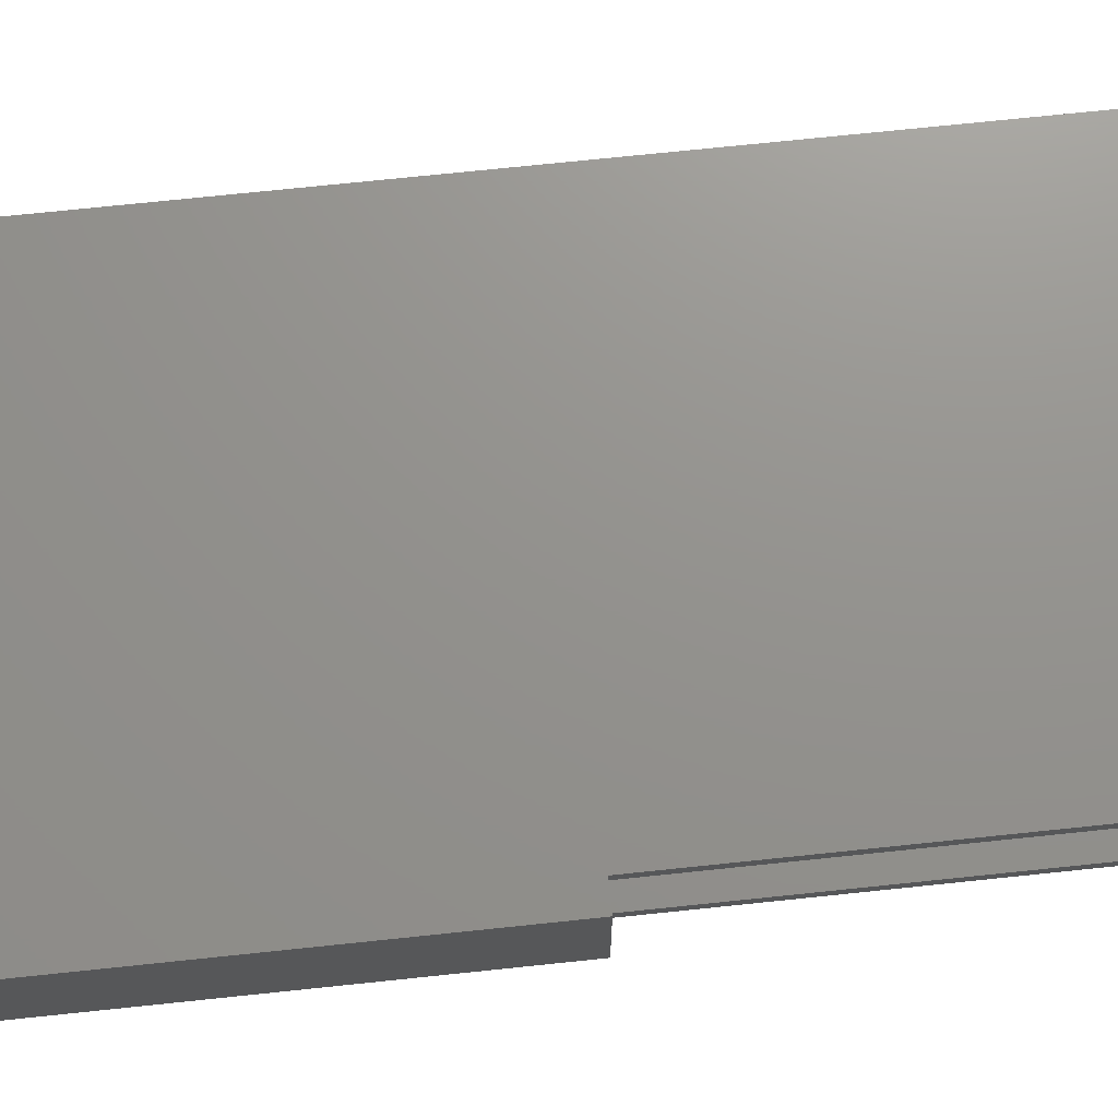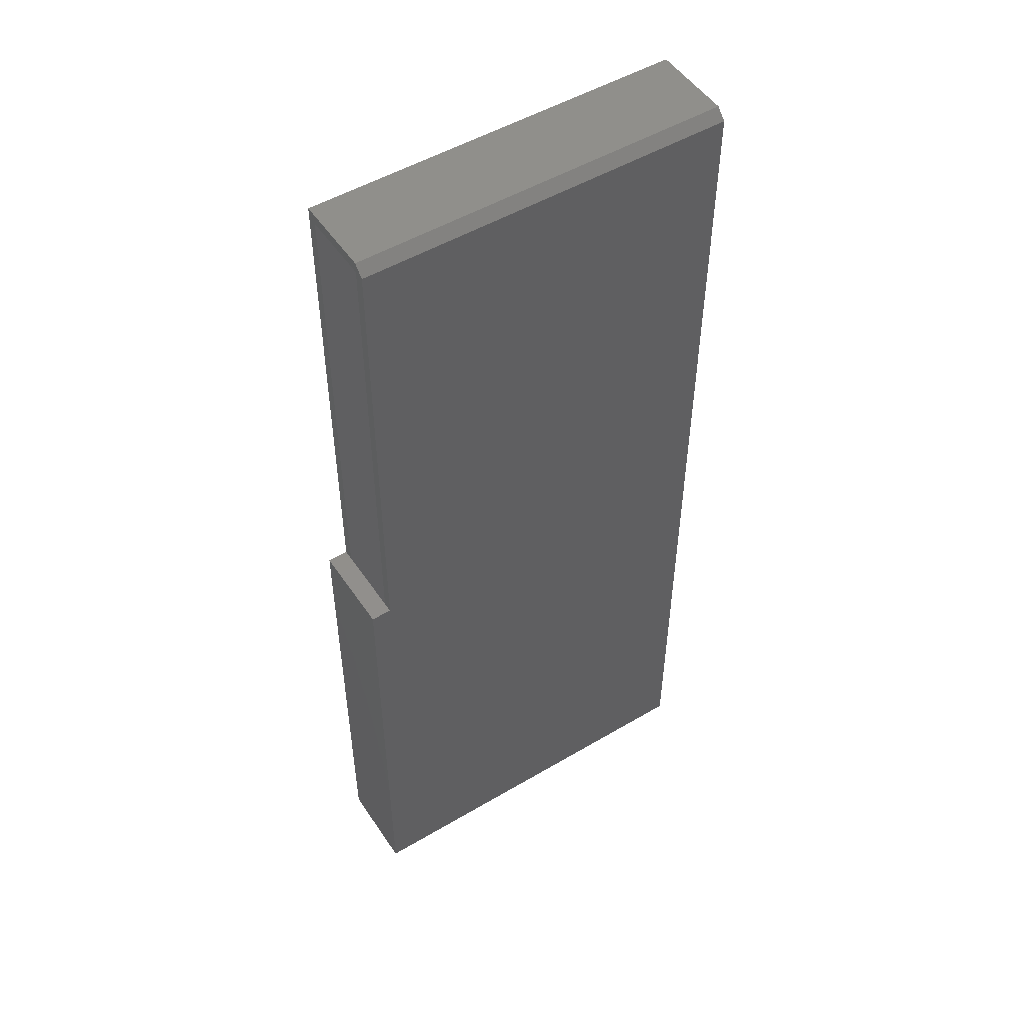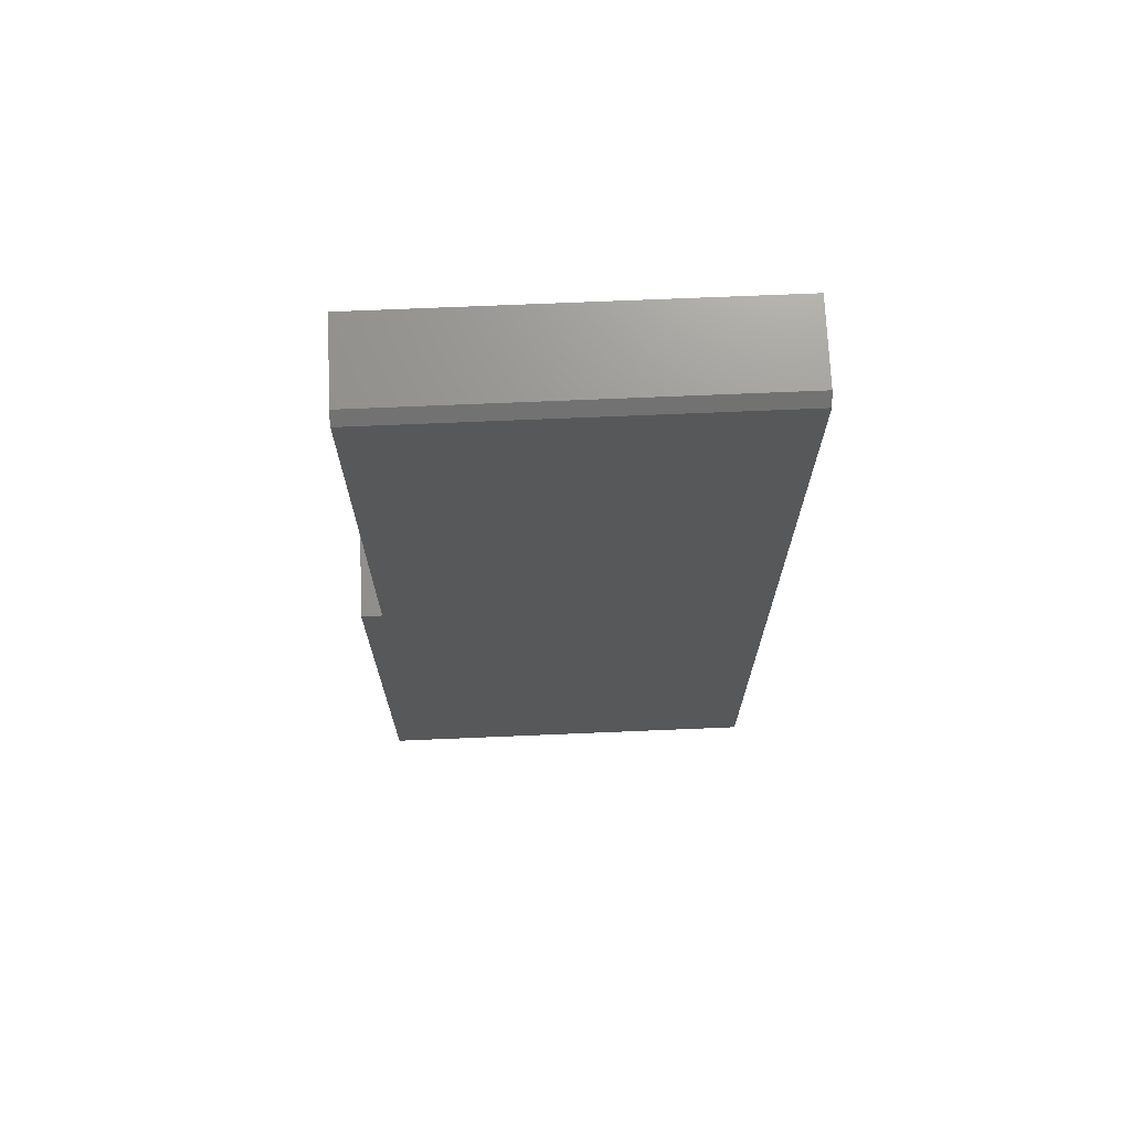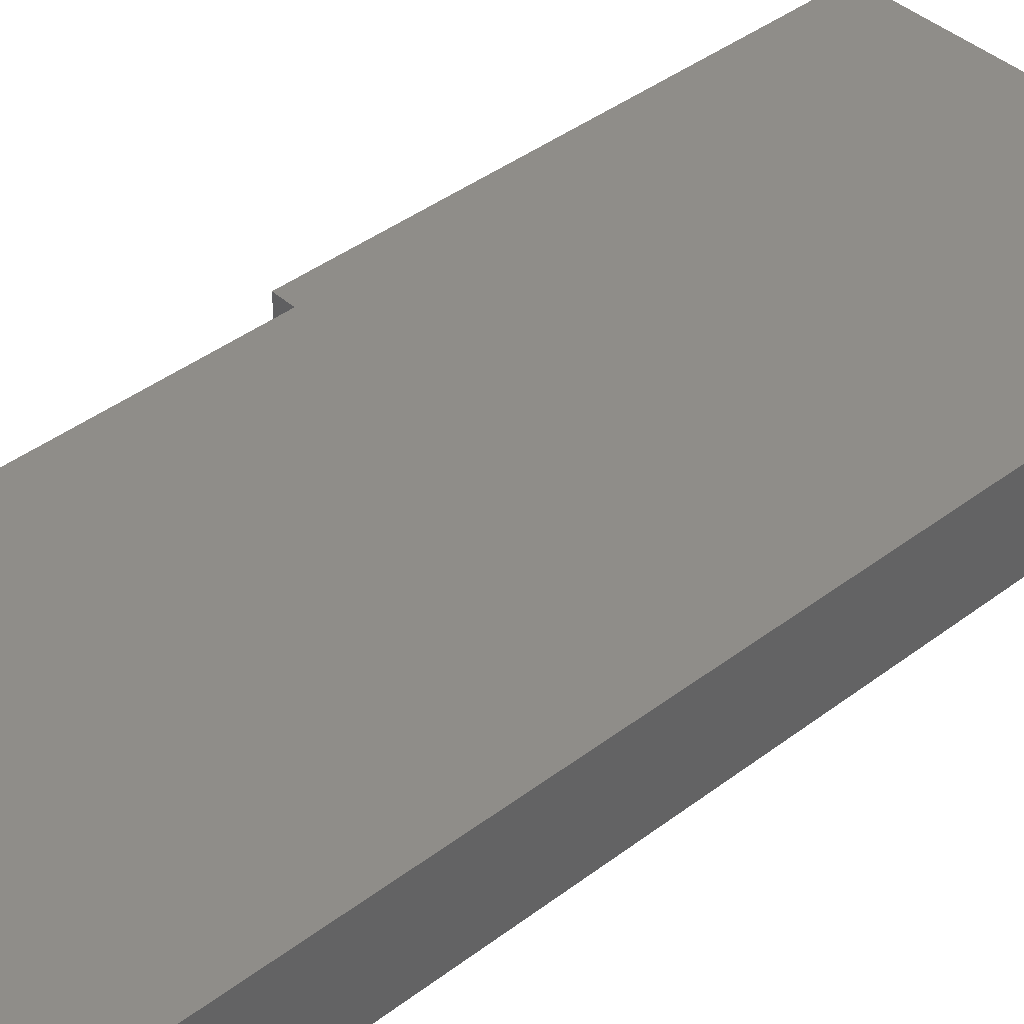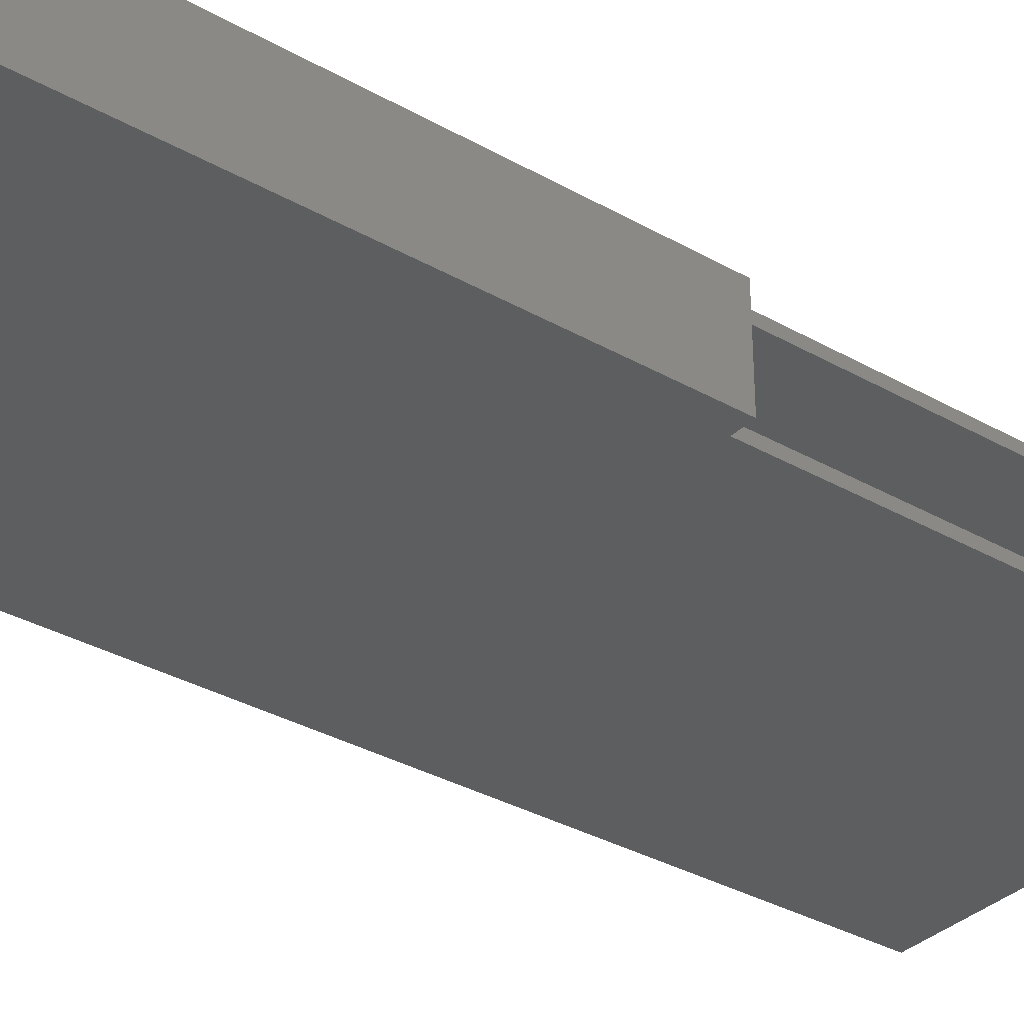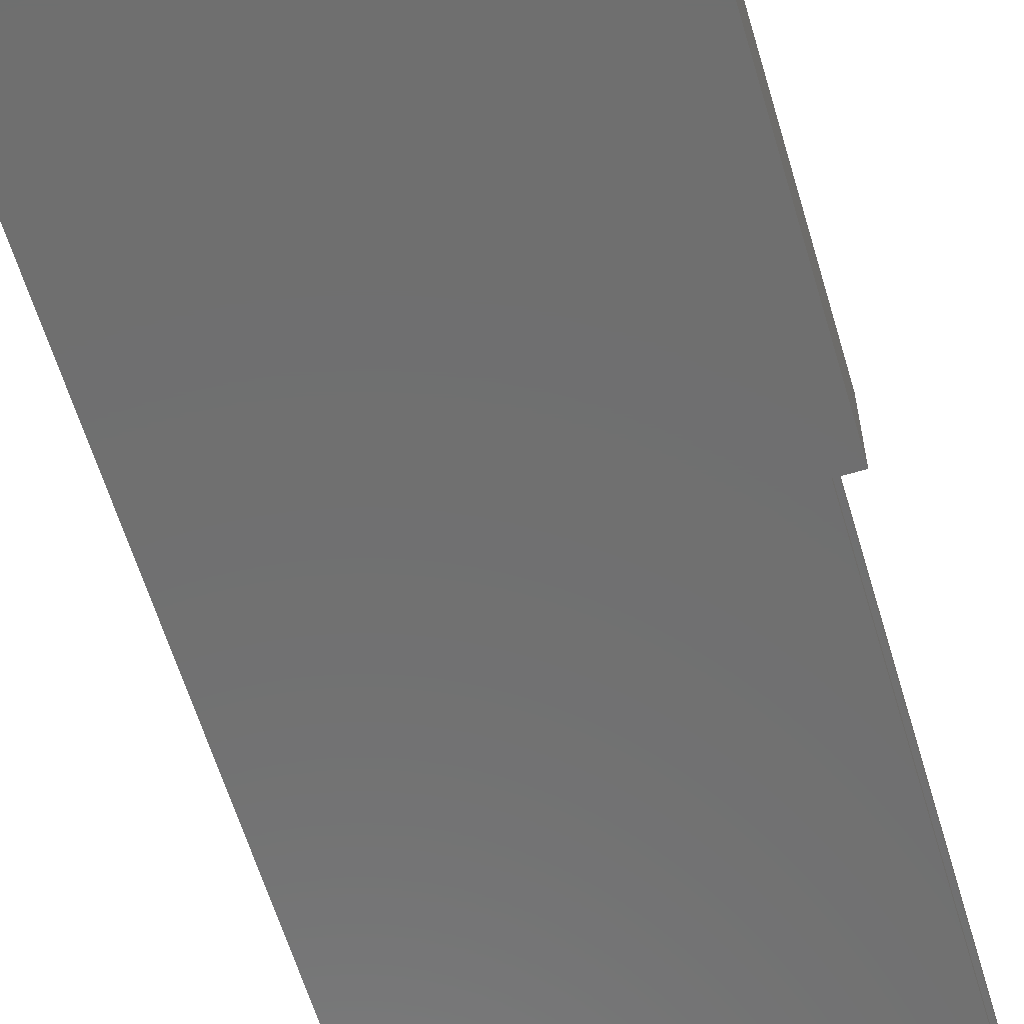
<metadata>
{"format":"stl","ext":"stl","renderer":"f3d","projection":"perspective","resolution":1024,"background":"white","views":[{"elev":71.6,"azim":-96.0,"up":"+Y"},{"elev":50.9,"azim":-32.8,"up":"+Z"},{"elev":71.1,"azim":-2.4,"up":"+Z"},{"elev":40.9,"azim":47.2,"up":"+Y"},{"elev":-33.9,"azim":-127.7,"up":"+Y"},{"elev":-61.1,"azim":-163.5,"up":"+Y"}]}
</metadata>
<code>
# stl→obj: 28 verts, 52 faces
v 0.01579 -0.007812 0.7422
v 0.01579 -0.0625 0.7422
v 0.01579 -0.0625 0.75
v 0.01579 0 0.75
v 0.01579 0 0.3789
v 0.01579 -0.007812 0.3789
v 0.01579 -0.0625 0.3789
v 0.01579 -0.07031 0.3789
v 0.01579 -0.07031 0.7422
v 0.3079 -0.0625 0.75
v 0.3079 0 0.75
v 0.3079 -0.07031 0.7422
v 0.3079 -0.07031 -1.885e-17
v 0 -0.07031 0
v 2.32e-17 -0.07031 0.3789
v 0.3079 0 -1.885e-17
v 0.01579 -0.0625 0.3711
v 0.01579 -0.007812 0.3711
v 2.32e-17 0 0.3789
v 0.3001 -0.0625 0.7422
v 0.3001 -0.007812 0.7422
v 0.007812 -0.007812 0.007812
v 0.007812 -0.007812 0.3711
v 0.3001 -0.007812 0.007812
v 0.007812 -0.0625 0.3711
v 0.007812 -0.0625 0.007812
v 0.3001 -0.0625 0.007812
v 0 0 0
f 1 2 3
f 1 3 4
f 1 4 5
f 1 5 6
f 7 8 2
f 2 8 9
f 2 9 3
f 10 11 3
f 3 11 4
f 12 9 13
f 13 9 8
f 13 8 14
f 14 8 15
f 13 16 12
f 12 16 11
f 12 11 10
f 12 10 9
f 9 10 3
f 7 17 6
f 6 17 18
f 15 8 7
f 15 7 6
f 15 6 5
f 15 5 19
f 20 2 21
f 21 2 1
f 22 18 23
f 22 24 18
f 21 1 6
f 21 6 18
f 21 18 24
f 25 17 26
f 17 27 26
f 20 27 17
f 20 17 7
f 20 7 2
f 26 27 22
f 22 27 24
f 27 20 24
f 24 20 21
f 18 17 23
f 23 17 25
f 25 26 23
f 23 26 22
f 11 16 4
f 4 16 5
f 16 28 5
f 5 28 19
f 15 19 14
f 14 19 28
f 14 28 13
f 13 28 16

</code>
